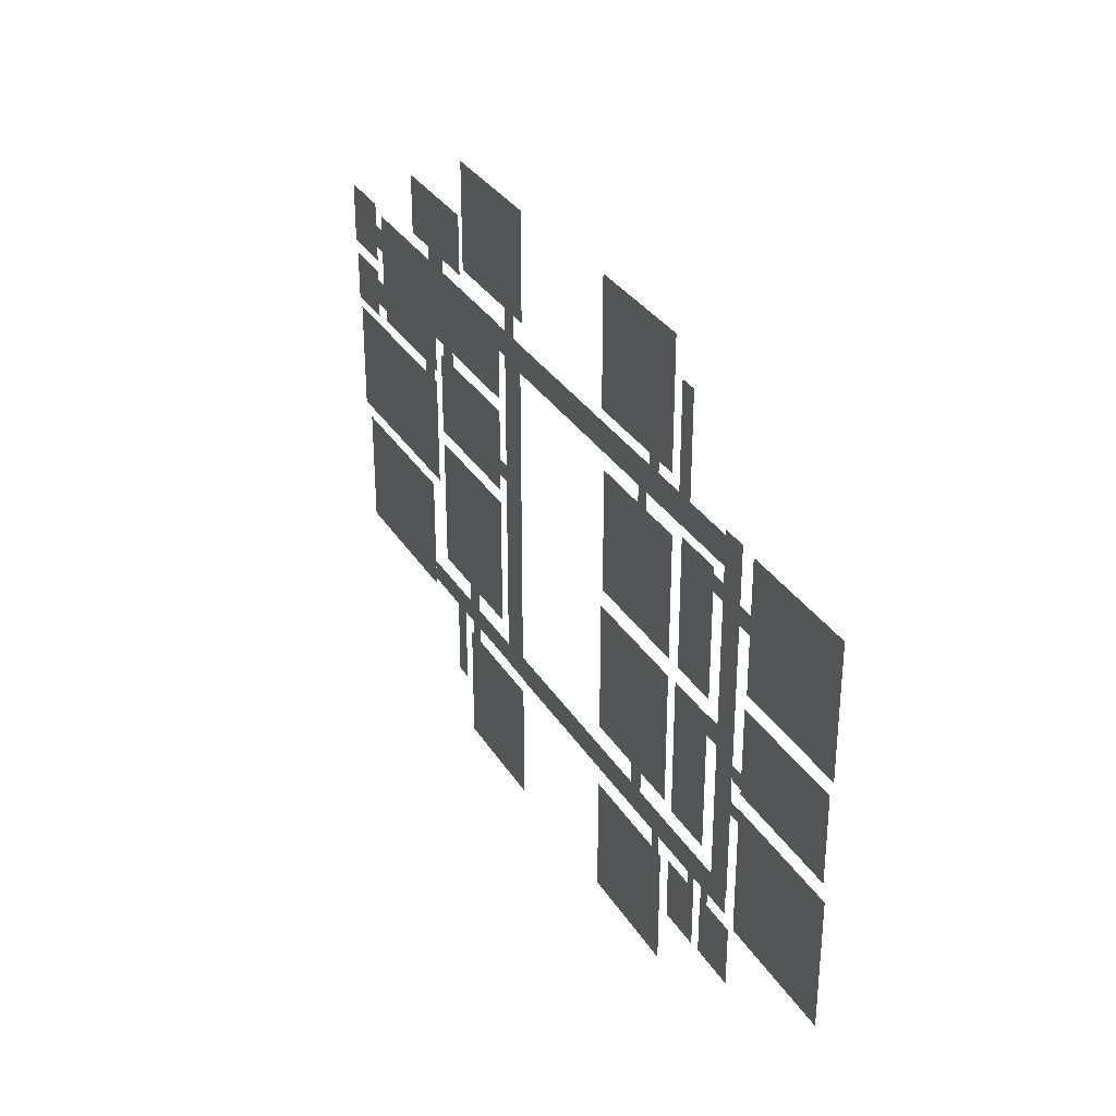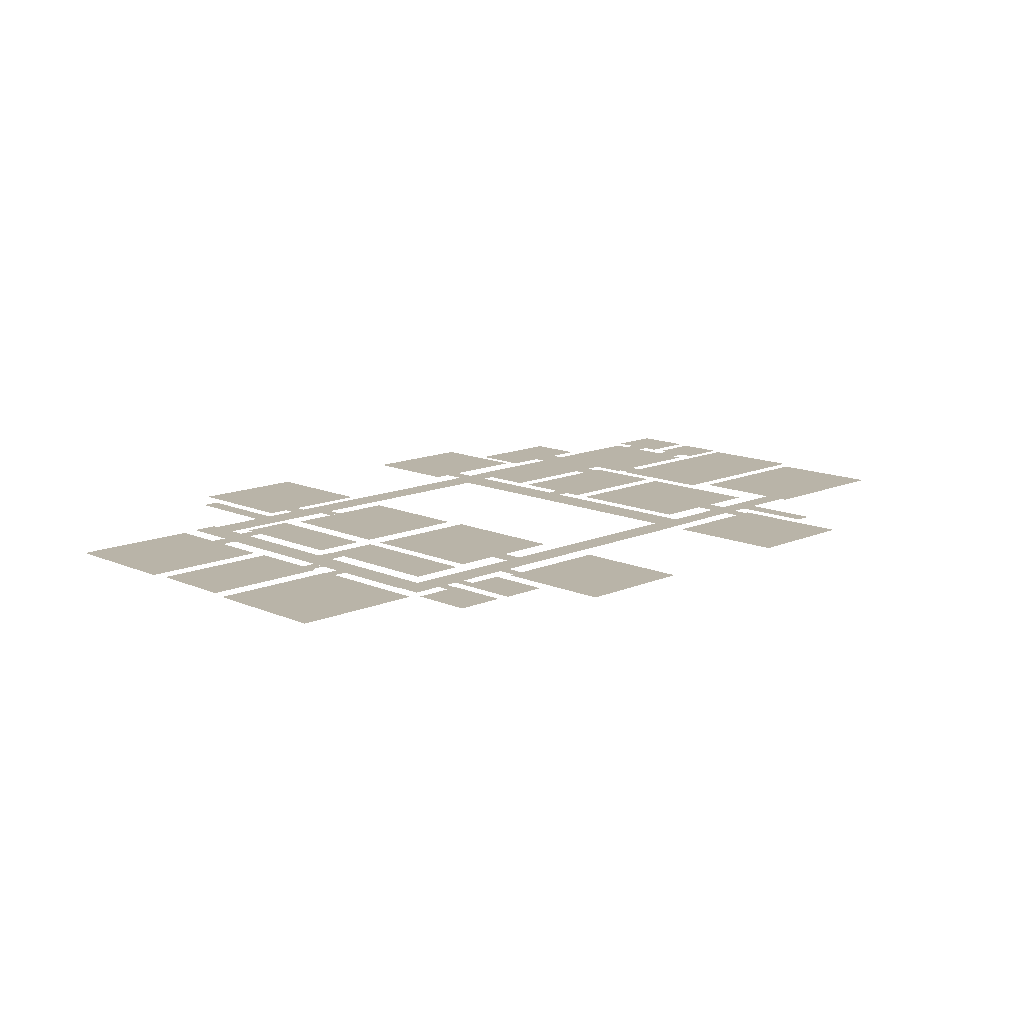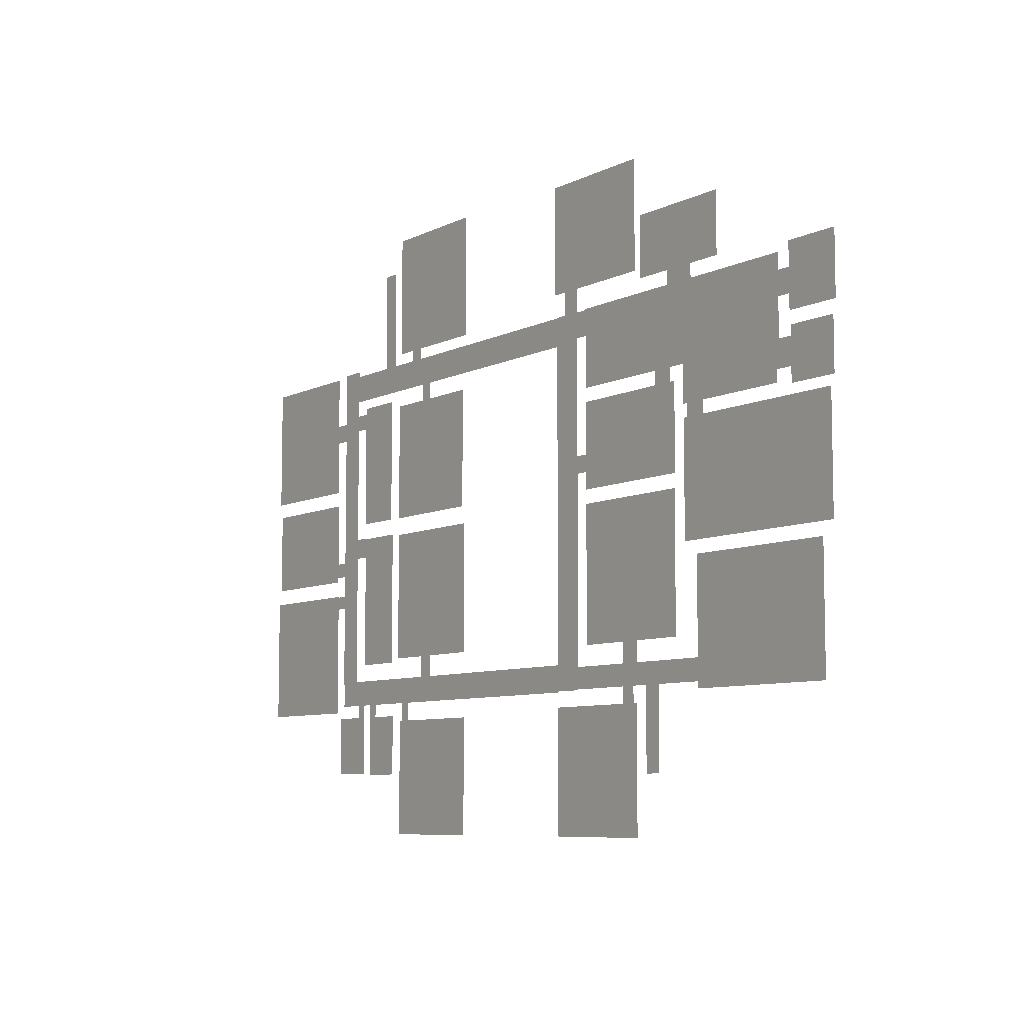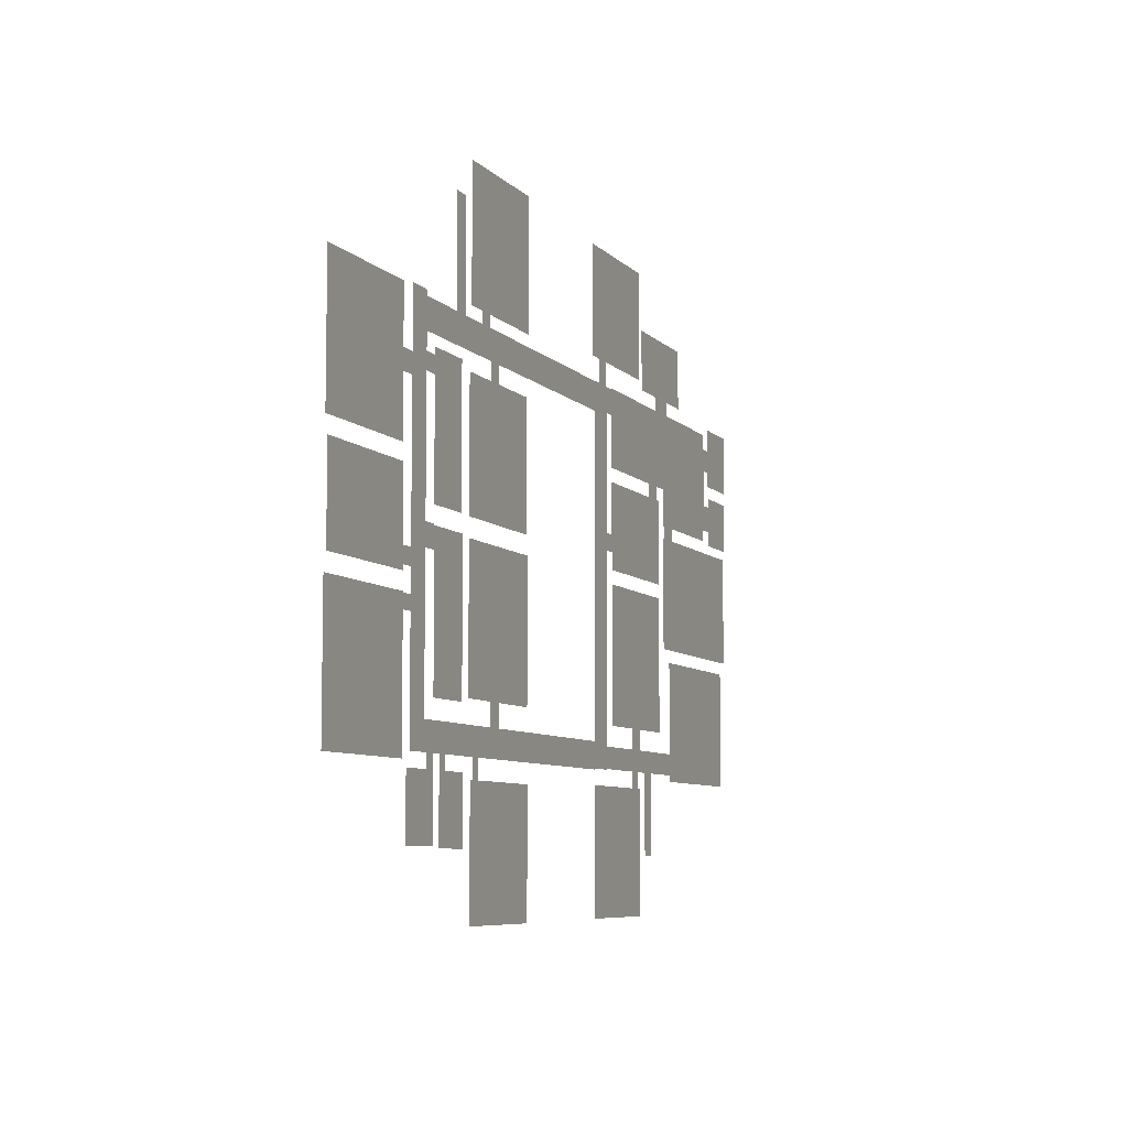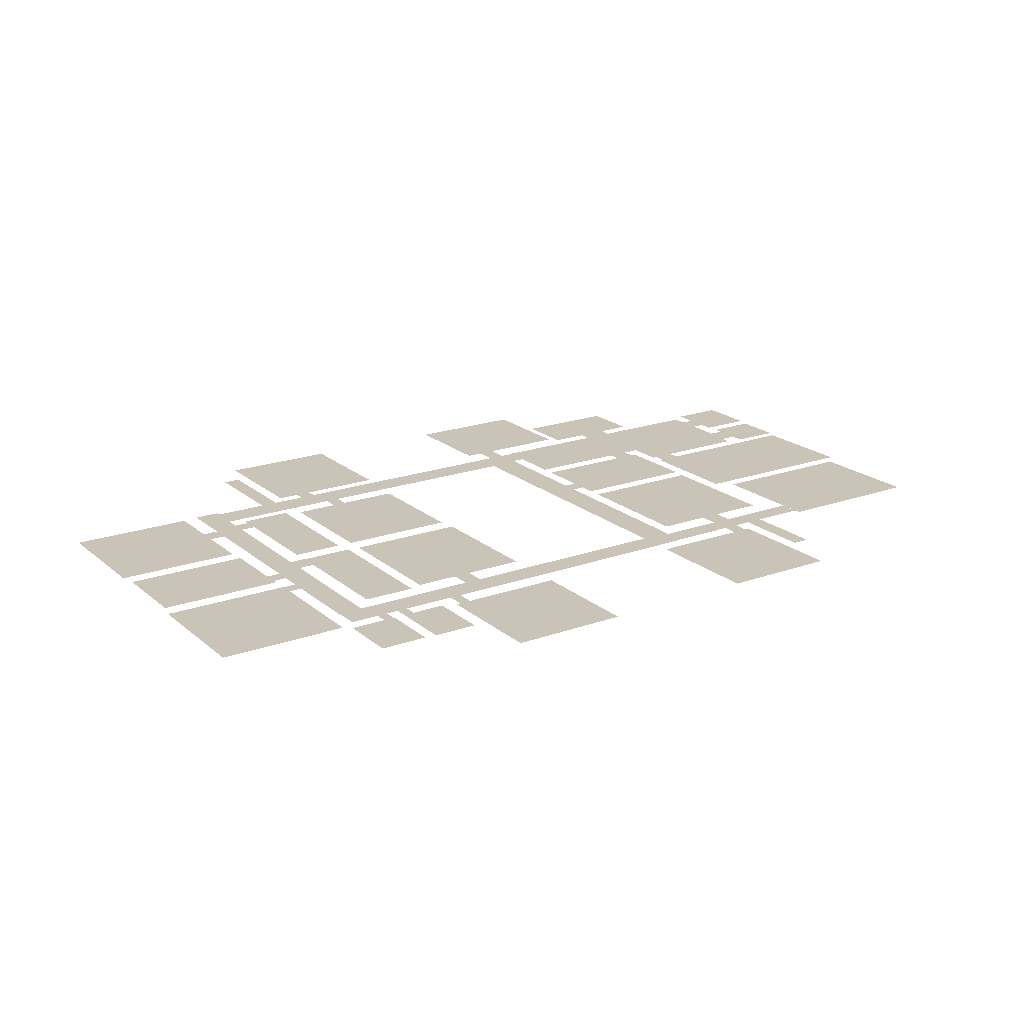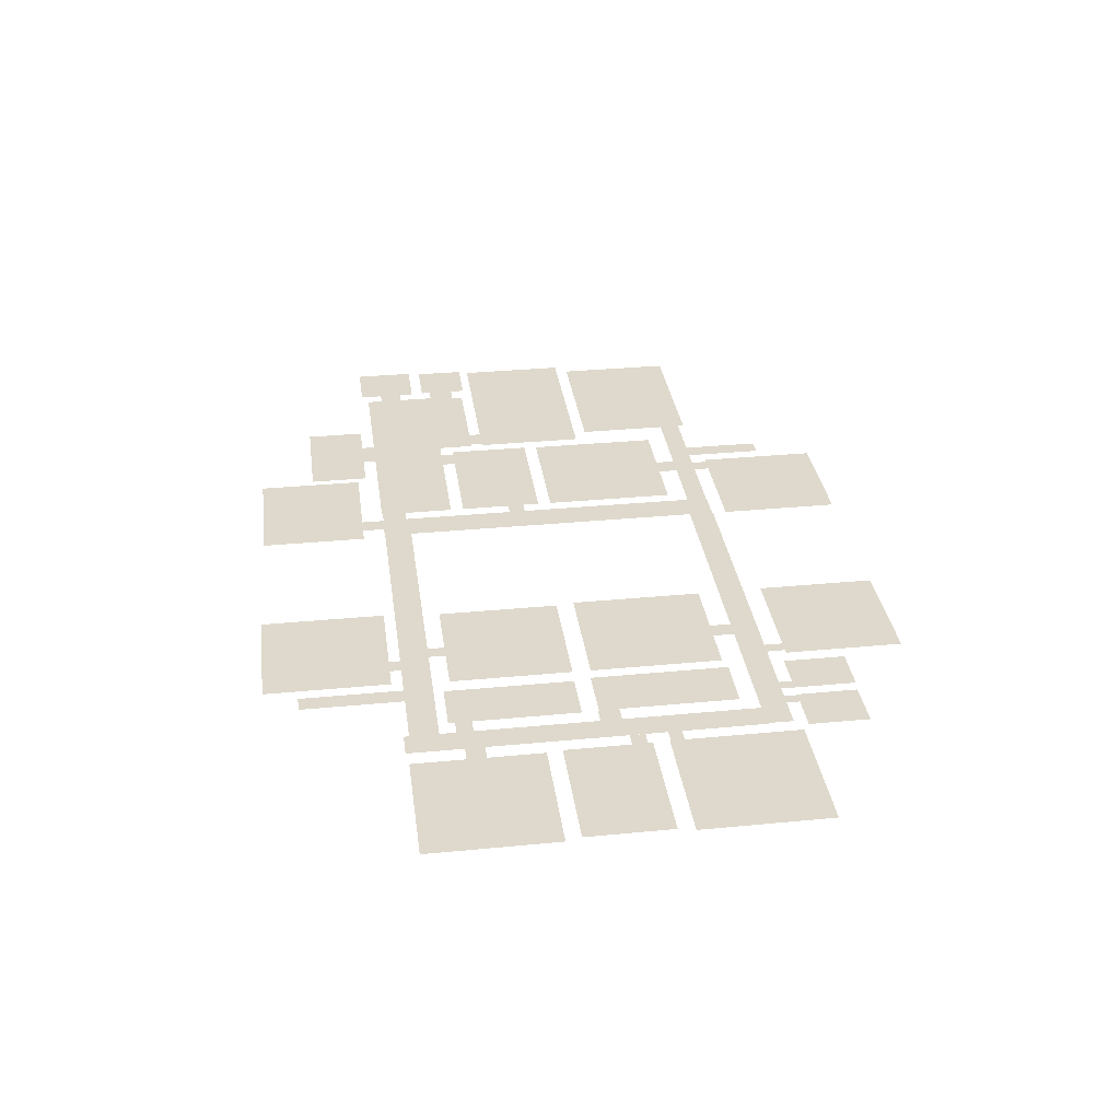
<metadata>
{"format":"obj","ext":"obj","renderer":"f3d","projection":"perspective","resolution":1024,"background":"white","views":[{"elev":32.0,"azim":63.2,"up":"+Z"},{"elev":13.1,"azim":135.1,"up":"+Y"},{"elev":-7.6,"azim":-125.8,"up":"+Z"},{"elev":-7.2,"azim":112.2,"up":"+Z"},{"elev":19.9,"azim":146.3,"up":"+Y"},{"elev":32.2,"azim":82.3,"up":"+Y"}]}
</metadata>
<code>
g default
v -72.55 30 -66.16
v -66.66 30 -66.16
v -72.55 30 -73.68
v -66.66 30 -73.68
v -74.18 30 -72.37
v -29.72 30 -72.37
v -74.18 30 -117.8
v -29.72 30 -117.8
v -41.77 30 69.41
v -35.85 30 69.41
v -29.93 30 69.41
v -41.77 30 1.372
v -35.85 30 1.372
v -29.93 30 1.372
v -41.77 30 -66.67
v -35.85 30 -66.67
v -29.93 30 -66.67
v -30.04 30 -57.3
v 42.88 30 -57.3
v 115.8 30 -57.3
v -30.04 30 -62.17
v 42.88 30 -62.17
v 115.8 30 -62.17
v -30.04 30 -67.03
v 42.88 30 -67.03
v 115.8 30 -67.03
v 106.5 30 71.16
v 111.4 30 71.16
v 116.2 30 71.16
v 106.5 30 6.595
v 111.4 30 6.595
v 116.2 30 6.595
v 106.5 30 -57.97
v 111.4 30 -57.97
v 116.2 30 -57.97
v 29.46 30 -74
v 73.91 30 -74
v 29.46 30 -118.2
v 73.91 30 -118.2
v 67.81 30 -66.88
v 72.16 30 -66.88
v 67.81 30 -74.14
v 72.16 30 -74.14
v 79.14 30 -71.96
v 95.99 30 -71.96
v 79.14 30 -94.91
v 95.99 30 -94.91
v 100.7 30 -67.02
v 104.7 30 -67.02
v 100.7 30 -71.96
v 104.7 30 -71.96
v 100.3 30 -71.92
v 118.3 30 -71.92
v 100.3 30 -94.34
v 118.3 30 -94.34
v 91.92 30 -67.02
v 95.99 30 -67.02
v 91.92 30 -71.96
v 95.99 30 -71.96
v 121.3 30 -21.25
v 170.2 30 -21.25
v 121.3 30 -69.5
v 170.2 30 -69.5
v 115.9 30 -21.61
v 121.6 30 -21.61
v 115.9 30 -26.58
v 121.6 30 -26.58
v 121.6 30 16.7
v 168.8 30 16.7
v 121.6 30 -15.22
v 168.8 30 -15.22
v 116.3 30 -7.775
v 121.6 30 -7.775
v 116.3 30 -13.45
v 121.6 30 -13.45
v 122.3 30 70.27
v 170.2 30 70.27
v 122.3 30 22.38
v 170.2 30 22.38
v 115.6 30 50.4
v 124.4 30 50.4
v 115.6 30 43.31
v 124.4 30 43.31
v -35.82 30 69.2
v 106.8 30 69.2
v -35.82 30 58.56
v 106.8 30 58.56
v 30.8 30 52.18
v 75.49 30 52.18
v 30.8 30 6.769
v 75.49 30 6.769
v 53.5 30 58.56
v 58.82 30 58.56
v 53.5 30 52.18
v 58.82 30 52.18
v 80.1 30 0.7389
v 100.3 30 0.7389
v 80.1 30 -50.7
v 100.3 30 -50.7
v 100.3 30 1.094
v 107.1 30 1.094
v 100.3 30 -6.711
v 107.1 30 -6.711
v 29.73 30 0.0294
v 75.49 30 0.0294
v 29.73 30 -49.28
v 75.49 30 -49.28
v 52.43 30 -48.21
v 59.17 30 -48.21
v 52.43 30 -57.44
v 59.17 30 -57.44
v 81.29 30 54.91
v 100.7 30 54.91
v 81.29 30 6.966
v 100.7 30 6.966
v 100.7 30 52.48
v 107.1 30 52.48
v 100.7 30 46.41
v 107.1 30 46.41
v -85.94 30 -66.27
v -79.26 30 -66.27
v -85.94 30 -96.25
v -79.26 30 -96.25
v 28.8 30 120.2
v 74.31 30 120.2
v 28.8 30 73.42
v 74.31 30 73.42
v 60.05 30 74.63
v 66.12 30 74.63
v 60.05 30 68.57
v 66.12 30 68.57
v -74.98 30 118.3
v -28.56 30 118.3
v -74.98 30 77.97
v -28.56 30 77.97
v -41.6 30 78.88
v -34.93 30 78.88
v -41.6 30 68.26
v -34.93 30 68.26
v -147.7 30 69.59
v -46.78 30 69.59
v -147.7 30 40.81
v -46.78 30 40.81
v -146.3 30 42.78
v -100.2 30 42.78
v -146.3 30 27.01
v -100.2 30 27.01
v -118.1 30 97.18
v -77.92 30 97.18
v -118.1 30 74.71
v -77.92 30 74.71
v -104.7 30 75.11
v -92.51 30 75.11
v -104.7 30 68.8
v -92.51 30 68.8
v -47.56 30 69.19
v -40.86 30 69.19
v -47.56 30 59.73
v -40.86 30 59.73
v -173.7 30 72.35
v -152.8 30 72.35
v -173.7 30 49.48
v -152.8 30 49.48
v -172.5 30 44.75
v -153.2 30 44.75
v -172.5 30 25.83
v -153.2 30 25.83
v -153.6 30 41.2
v -144.5 30 41.2
v -153.6 30 31.35
v -144.5 30 31.35
v -152.8 30 63.67
v -147.3 30 63.67
v -152.8 30 55
v -147.3 30 55
v -95.66 30 35.68
v -46.78 30 35.68
v -95.66 30 4.145
v -46.78 30 4.145
v -93.69 30 40.81
v -85.41 30 40.81
v -93.69 30 35.29
v -85.41 30 35.29
v -46.78 30 16.76
v -41.26 30 16.76
v -46.78 30 10.45
v -41.26 30 10.45
v -95.27 30 -0.9795
v -46.78 30 -0.9795
v -95.27 30 -51.05
v -46.78 30 -51.05
v -106.3 30 -58.54
v -41.65 30 -58.54
v -106.3 30 -66.42
v -41.65 30 -66.42
v -74.77 30 -49.86
v -66.88 30 -49.86
v -74.77 30 -59.32
v -66.88 30 -59.32
v -166.2 30 -24.24
v -106.3 30 -24.24
v -166.2 30 -68.79
v -106.3 30 -68.79
v -171 30 22.28
v -100.4 30 22.28
v -171 30 -19.51
v -100.4 30 -19.51
v -110.2 30 27.8
v -102 30 27.8
v -110.2 30 21.89
v -102 30 21.89
v 78.86 30 107.4
v 85.54 30 107.4
v 78.86 30 68.48
v 85.54 30 68.48
g polySurface106
f 1 2 3
f 3 2 4
f 5 6 7
f 7 6 8
f 9 10 12
f 12 10 13
f 10 11 13
f 13 11 14
f 12 13 15
f 15 13 16
f 13 14 16
f 16 14 17
f 18 19 21
f 21 19 22
f 19 20 22
f 22 20 23
f 21 22 24
f 24 22 25
f 22 23 25
f 25 23 26
f 27 28 30
f 30 28 31
f 28 29 31
f 31 29 32
f 30 31 33
f 33 31 34
f 31 32 34
f 34 32 35
f 36 37 38
f 38 37 39
f 40 41 42
f 42 41 43
f 44 45 46
f 46 45 47
f 48 49 50
f 50 49 51
f 52 53 54
f 54 53 55
f 56 57 58
f 58 57 59
f 60 61 62
f 62 61 63
f 64 65 66
f 66 65 67
f 68 69 70
f 70 69 71
f 72 73 74
f 74 73 75
f 76 77 78
f 78 77 79
f 80 81 82
f 82 81 83
f 84 85 86
f 86 85 87
f 88 89 90
f 90 89 91
f 92 93 94
f 94 93 95
f 96 97 98
f 98 97 99
f 100 101 102
f 102 101 103
f 104 105 106
f 106 105 107
f 108 109 110
f 110 109 111
f 112 113 114
f 114 113 115
f 116 117 118
f 118 117 119
f 120 121 122
f 122 121 123
f 124 125 126
f 126 125 127
f 128 129 130
f 130 129 131
f 132 133 134
f 134 133 135
f 136 137 138
f 138 137 139
f 140 141 142
f 142 141 143
f 144 145 146
f 146 145 147
f 148 149 150
f 150 149 151
f 152 153 154
f 154 153 155
f 156 157 158
f 158 157 159
f 160 161 162
f 162 161 163
f 164 165 166
f 166 165 167
f 168 169 170
f 170 169 171
f 172 173 174
f 174 173 175
f 176 177 178
f 178 177 179
f 180 181 182
f 182 181 183
f 184 185 186
f 186 185 187
f 188 189 190
f 190 189 191
f 192 193 194
f 194 193 195
f 196 197 198
f 198 197 199
f 200 201 202
f 202 201 203
f 204 205 206
f 206 205 207
f 208 209 210
f 210 209 211
f 212 213 214
f 214 213 215

</code>
